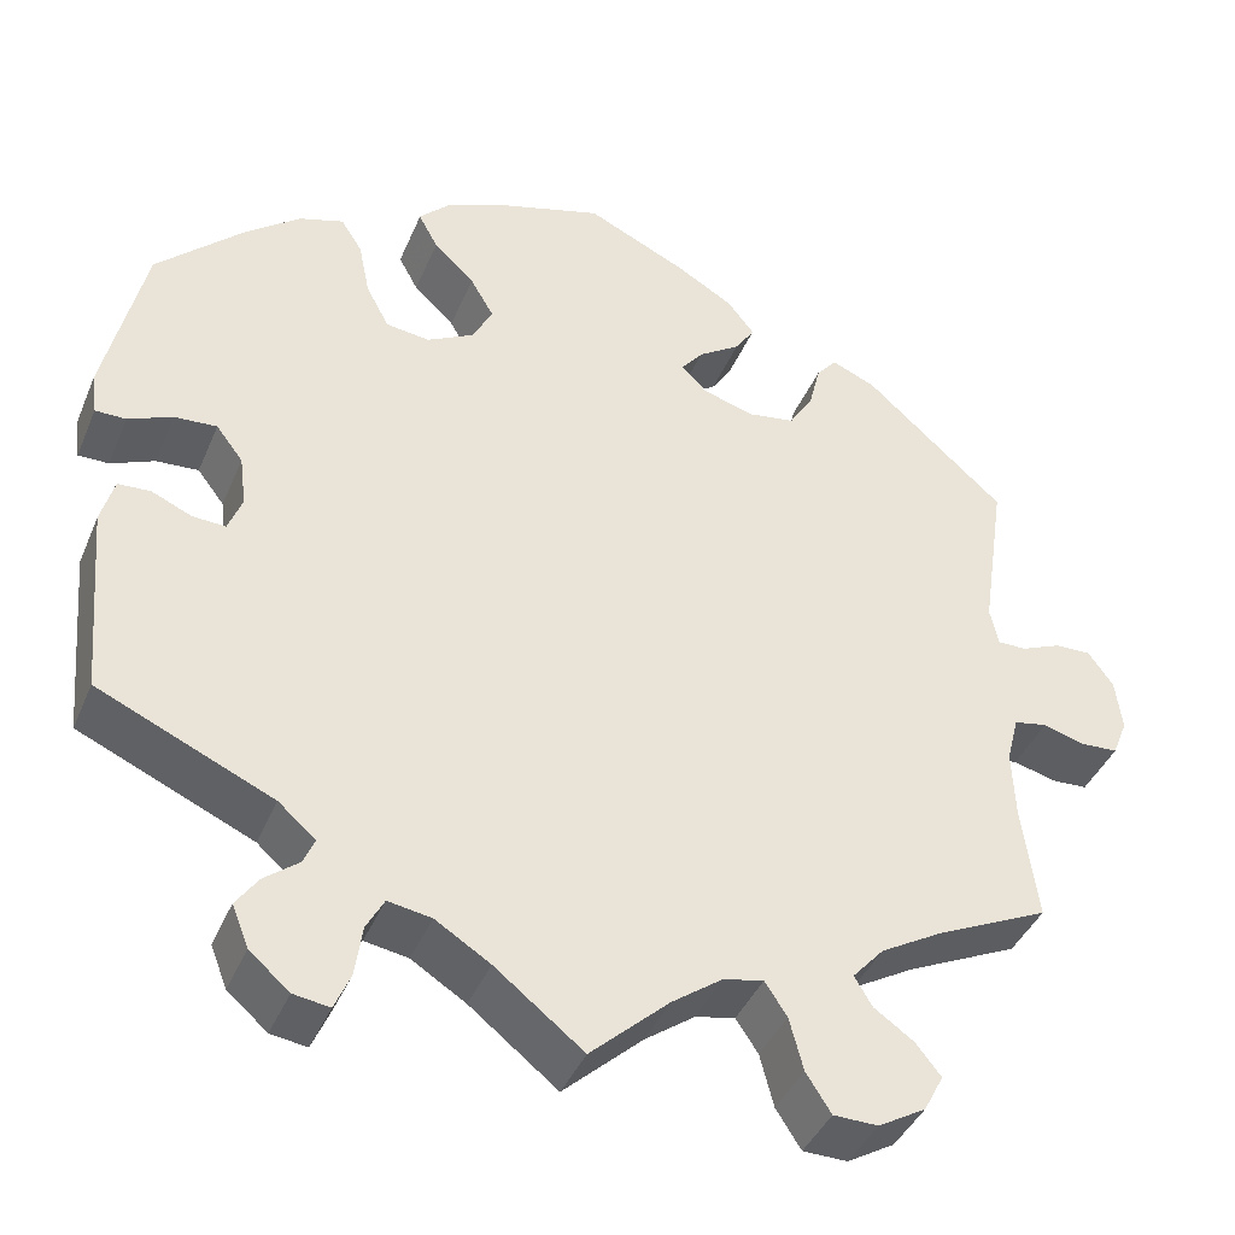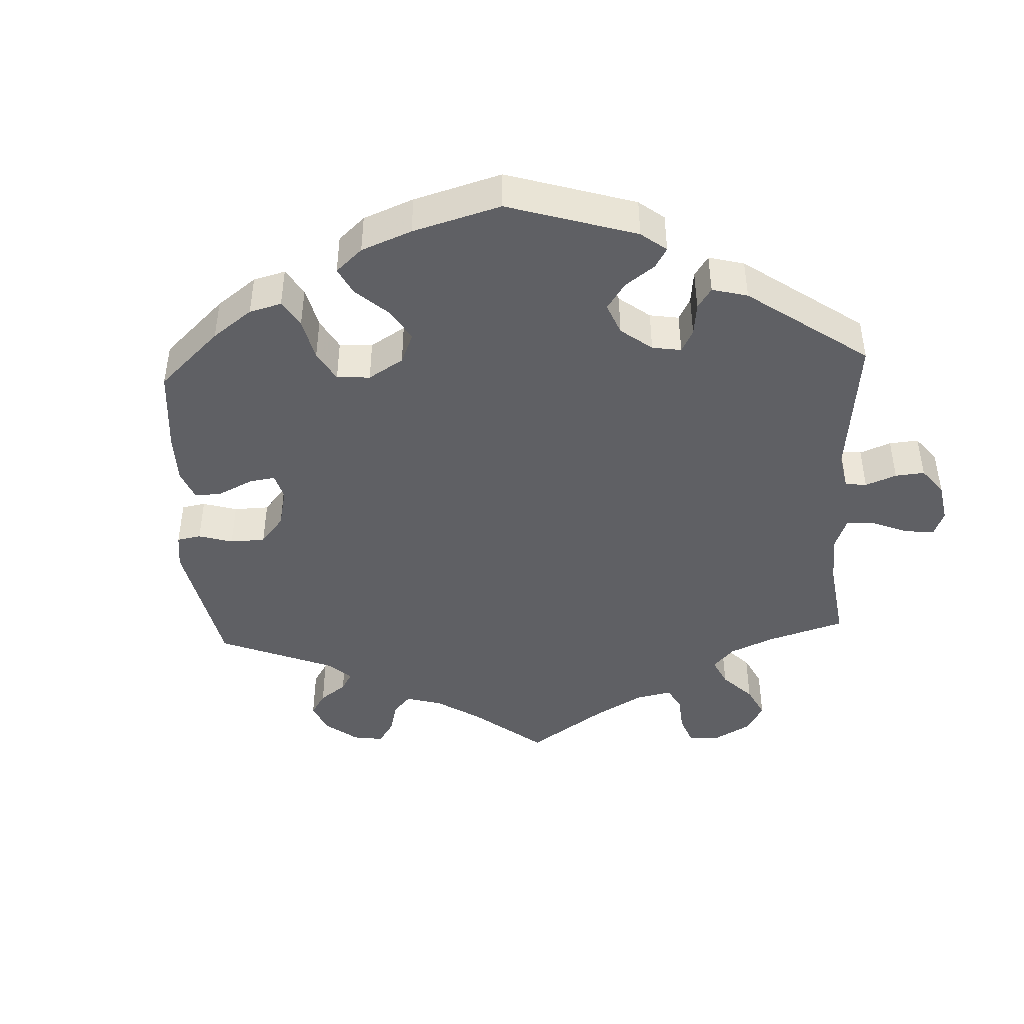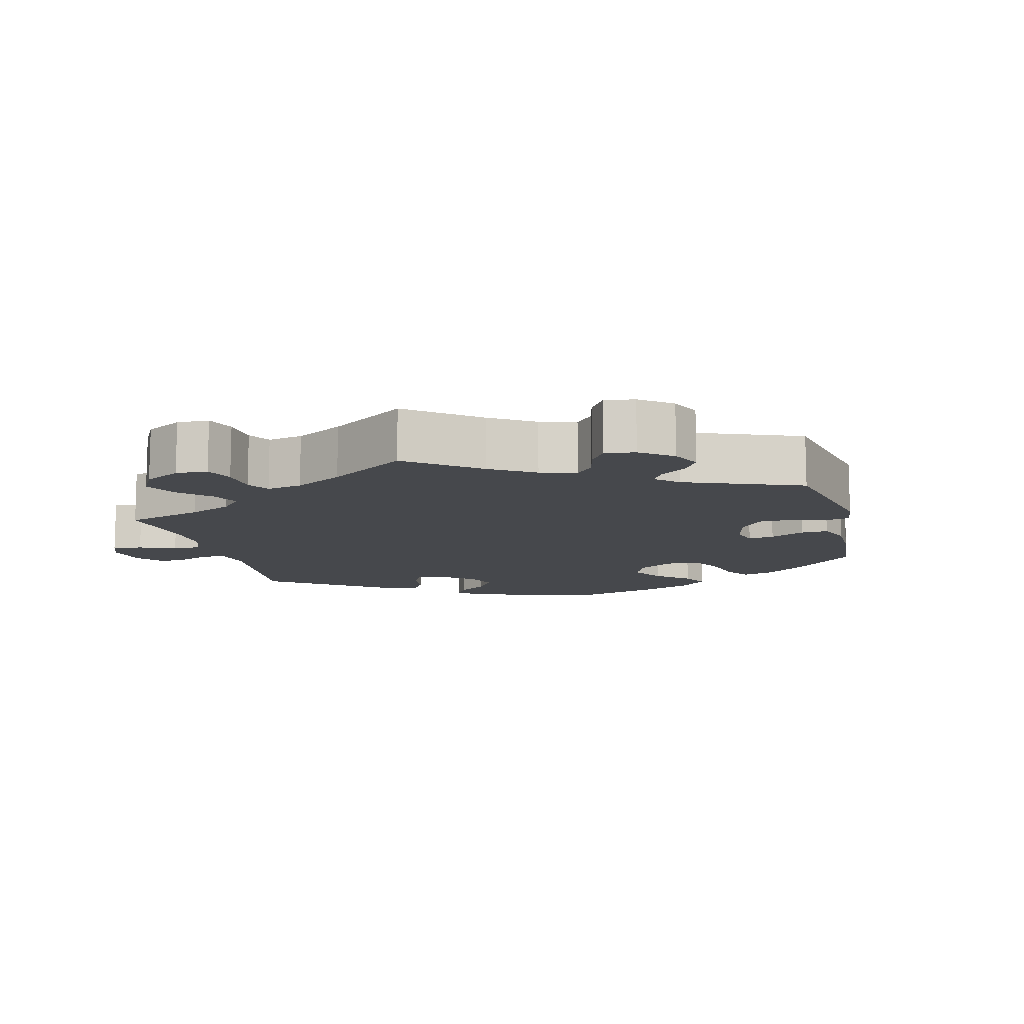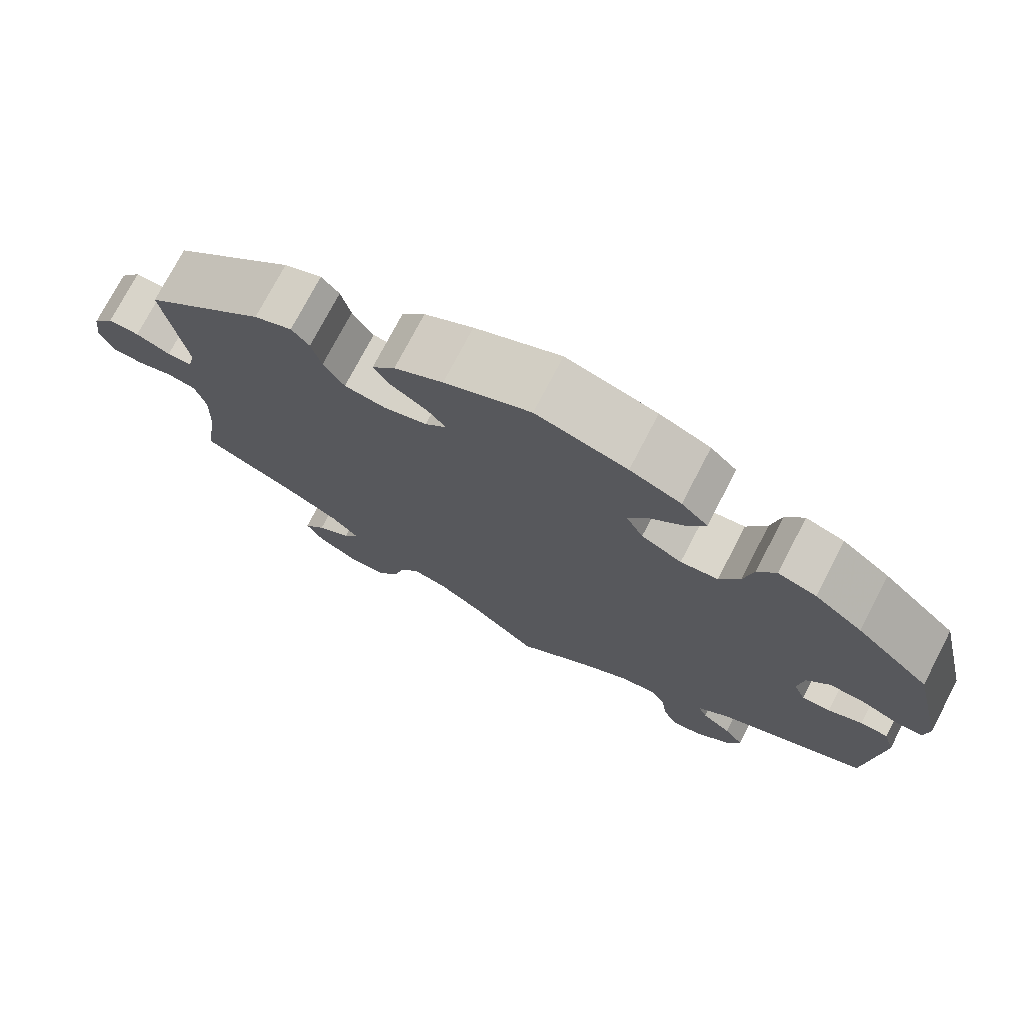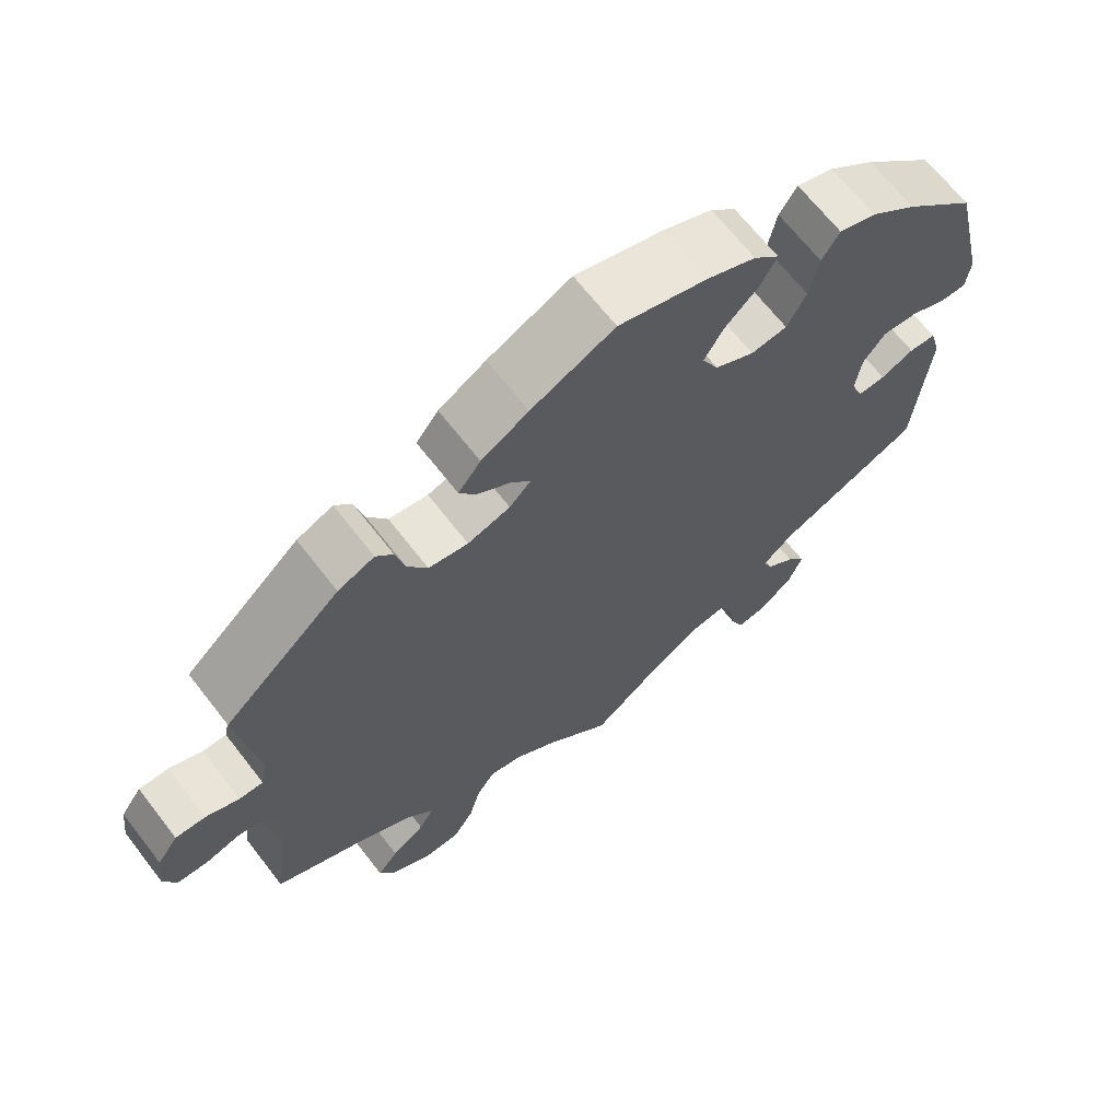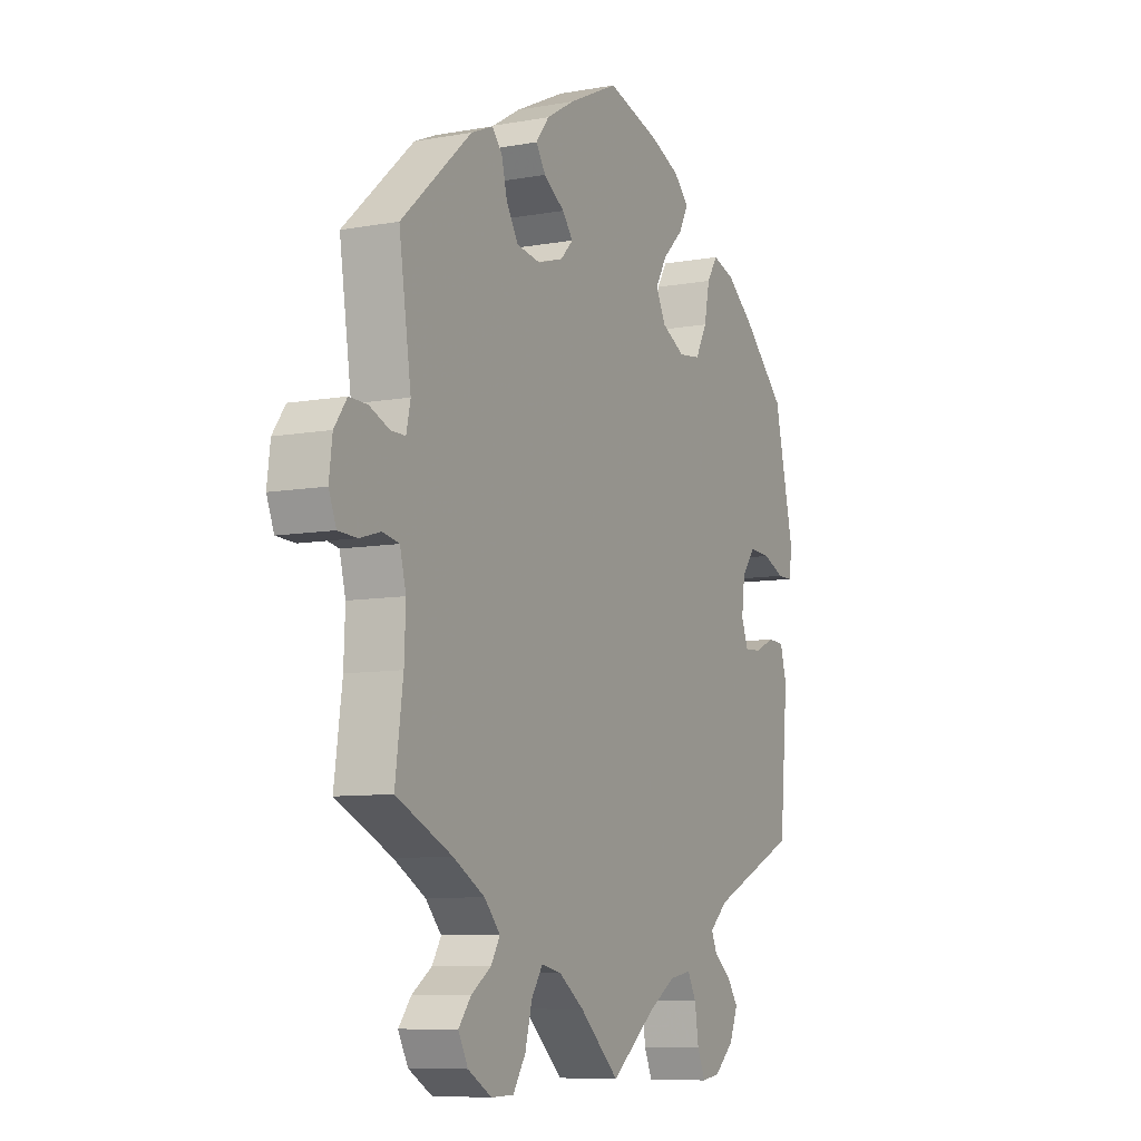
<metadata>
{"format":"obj","ext":"obj","renderer":"f3d","projection":"perspective","resolution":1024,"background":"white","views":[{"elev":-40.8,"azim":158.4,"up":"+Z"},{"elev":-44.1,"azim":62.8,"up":"+Y"},{"elev":-11.3,"azim":-105.7,"up":"+Y"},{"elev":74.8,"azim":27.5,"up":"+Z"},{"elev":67.0,"azim":-37.8,"up":"+Z"},{"elev":-8.4,"azim":-63.5,"up":"+Z"}]}
</metadata>
<code>
v 0.543 0.07 0.103
v 0.537 0.07 0.058
v 0.504 0.07 0.058
v 0.457 0.07 0.078
v 0.411 0.07 0.081
v 0.382 0.07 0.043
v 0.375 0.07 -0.012
v 0.39 0.07 -0.051
v 0.426 0.07 -0.049
v 0.469 0.07 -0.03
v 0.504 0.07 -0.032
v 0.518 0.07 -0.082
v 0.5 0.07 -0.289
v 0.312 0.07 -0.373
v 0.272 0.07 -0.408
v 0.284 0.07 -0.436
v 0.321 0.07 -0.465
v 0.345 0.07 -0.499
v 0.327 0.07 -0.544
v 0.284 0.07 -0.581
v 0.245 0.07 -0.587
v 0.228 0.07 -0.548
v 0.22 0.07 -0.493
v 0.201 0.07 -0.458
v 0.154 0.07 -0.466
v 0.095 0.07 -0.503
v 0 0.07 -0.578
v -0.085 0.07 -0.5
v -0.139 0.07 -0.461
v -0.182 0.07 -0.452
v -0.206 0.07 -0.488
v -0.221 0.07 -0.545
v -0.248 0.07 -0.587
v -0.296 0.07 -0.588
v -0.347 0.07 -0.558
v -0.368 0.07 -0.518
v -0.341 0.07 -0.484
v -0.298 0.07 -0.454
v -0.279 0.07 -0.422
v -0.313 0.07 -0.384
v -0.381 0.07 -0.345
v -0.501 0.07 -0.289
v -0.484 0.07 -0.165
v -0.481 0.07 -0.091
v -0.494 0.07 -0.04
v -0.53 0.07 -0.033
v -0.575 0.07 -0.046
v -0.615 0.07 -0.044
v -0.631 0.07 -0.004
v -0.624 0.07 0.052
v -0.597 0.07 0.09
v -0.558 0.07 0.089
v -0.515 0.07 0.071
v -0.484 0.07 0.071
v -0.475 0.07 0.112
v -0.501 0.07 0.288
v -0.35 0.07 0.423
v -0.303 0.07 0.443
v -0.281 0.07 0.417
v -0.269 0.07 0.368
v -0.243 0.07 0.326
v -0.192 0.07 0.318
v -0.137 0.07 0.335
v -0.11 0.07 0.363
v -0.133 0.07 0.392
v -0.178 0.07 0.422
v -0.199 0.07 0.454
v -0.17 0.07 0.491
v -0.109 0.07 0.527
v -0.001 0.07 0.578
v 0.113 0.07 0.545
v 0.177 0.07 0.518
v 0.21 0.07 0.485
v 0.189 0.07 0.446
v 0.145 0.07 0.404
v 0.12 0.07 0.361
v 0.141 0.07 0.319
v 0.192 0.07 0.292
v 0.239 0.07 0.298
v 0.264 0.07 0.345
v 0.276 0.07 0.404
v 0.299 0.07 0.44
v 0.347 0.07 0.425
v 0.407 0.07 0.378
v 0.5 0.07 0.289
v 0.543 0 0.103
v 0.537 0 0.058
v 0.504 0 0.058
v 0.457 0 0.078
v 0.411 0 0.081
v 0.382 0 0.043
v 0.375 0 -0.012
v 0.39 0 -0.051
v 0.426 0 -0.049
v 0.469 0 -0.03
v 0.504 0 -0.032
v 0.518 0 -0.082
v 0.5 0 -0.289
v 0.312 0 -0.373
v 0.272 0 -0.408
v 0.284 0 -0.436
v 0.321 0 -0.465
v 0.345 0 -0.499
v 0.327 0 -0.544
v 0.284 0 -0.581
v 0.245 0 -0.587
v 0.228 0 -0.548
v 0.22 0 -0.493
v 0.201 0 -0.458
v 0.154 0 -0.466
v 0.095 0 -0.503
v 0 0 -0.578
v -0.085 0 -0.5
v -0.139 0 -0.461
v -0.182 0 -0.452
v -0.206 0 -0.488
v -0.221 0 -0.545
v -0.248 0 -0.587
v -0.296 0 -0.588
v -0.347 0 -0.558
v -0.368 0 -0.518
v -0.341 0 -0.484
v -0.298 0 -0.454
v -0.279 0 -0.422
v -0.313 0 -0.384
v -0.381 0 -0.345
v -0.501 0 -0.289
v -0.484 0 -0.165
v -0.481 0 -0.091
v -0.494 0 -0.04
v -0.53 0 -0.033
v -0.575 0 -0.046
v -0.615 0 -0.044
v -0.631 0 -0.004
v -0.624 0 0.052
v -0.597 0 0.09
v -0.558 0 0.089
v -0.515 0 0.071
v -0.484 0 0.071
v -0.475 0 0.112
v -0.501 0 0.288
v -0.35 0 0.423
v -0.303 0 0.443
v -0.281 0 0.417
v -0.269 0 0.368
v -0.243 0 0.326
v -0.192 0 0.318
v -0.137 0 0.335
v -0.11 0 0.363
v -0.133 0 0.392
v -0.178 0 0.422
v -0.199 0 0.454
v -0.17 0 0.491
v -0.109 0 0.527
v -0.001 0 0.578
v 0.113 0 0.545
v 0.177 0 0.518
v 0.21 0 0.485
v 0.189 0 0.446
v 0.145 0 0.404
v 0.12 0 0.361
v 0.141 0 0.319
v 0.192 0 0.292
v 0.239 0 0.298
v 0.264 0 0.345
v 0.276 0 0.404
v 0.299 0 0.44
v 0.347 0 0.425
v 0.407 0 0.378
v 0.5 0 0.289
f 80 81 82 83
f 79 80 83 84
f 72 73 74 75
f 72 75 76
f 71 72 76
f 70 71 76
f 69 70 76 77
f 65 66 67 68
f 64 65 68 69
f 57 58 59 60
f 55 56 57 60
f 54 55 60 61
f 50 51 52 53
f 50 53 54
f 49 50 54
f 46 47 48 49
f 45 46 49 54
f 44 45 54 61
f 41 42 43
f 40 41 43 44
f 39 40 44 61
f 35 36 37 38
f 35 38 39
f 34 35 39
f 31 32 33 34
f 30 31 34 39
f 29 30 39 61
f 26 27 28
f 25 26 28 29
f 24 25 29 61
f 20 21 22 23
f 20 23 24
f 16 17 18 19
f 15 16 19 20
f 11 12 13 14
f 9 10 11 14
f 8 9 14 15
f 7 8 15
f 6 7 15
f 1 2 3 4
f 1 4 5
f 79 84 85 1
f 64 69 77
f 63 64 77 78
f 62 63 78
f 20 24 61 62
f 15 20 62 78
f 6 15 78 79
f 79 1 5
f 5 6 79
f 168 167 166 165
f 169 168 165 164
f 160 159 158 157
f 161 160 157
f 161 157 156
f 161 156 155
f 162 161 155 154
f 153 152 151 150
f 154 153 150 149
f 145 144 143 142
f 145 142 141 140
f 146 145 140 139
f 138 137 136 135
f 139 138 135
f 139 135 134
f 134 133 132 131
f 139 134 131 130
f 146 139 130 129
f 128 127 126
f 129 128 126 125
f 146 129 125 124
f 123 122 121 120
f 124 123 120
f 124 120 119
f 119 118 117 116
f 124 119 116 115
f 146 124 115 114
f 113 112 111
f 114 113 111 110
f 146 114 110 109
f 108 107 106 105
f 109 108 105
f 104 103 102 101
f 105 104 101 100
f 99 98 97 96
f 99 96 95 94
f 100 99 94 93
f 100 93 92
f 100 92 91
f 89 88 87 86
f 90 89 86
f 86 170 169 164
f 162 154 149
f 163 162 149 148
f 163 148 147
f 147 146 109 105
f 163 147 105 100
f 164 163 100 91
f 90 86 164
f 164 91 90
f 1 86 87 2
f 2 87 88 3
f 3 88 89 4
f 4 89 90 5
f 5 90 91 6
f 6 91 92 7
f 7 92 93 8
f 8 93 94 9
f 9 94 95 10
f 10 95 96 11
f 11 96 97 12
f 12 97 98 13
f 13 98 99 14
f 14 99 100 15
f 15 100 101 16
f 16 101 102 17
f 17 102 103 18
f 18 103 104 19
f 19 104 105 20
f 20 105 106 21
f 21 106 107 22
f 22 107 108 23
f 23 108 109 24
f 24 109 110 25
f 25 110 111 26
f 26 111 112 27
f 27 112 113 28
f 28 113 114 29
f 29 114 115 30
f 30 115 116 31
f 31 116 117 32
f 32 117 118 33
f 33 118 119 34
f 34 119 120 35
f 35 120 121 36
f 36 121 122 37
f 37 122 123 38
f 38 123 124 39
f 39 124 125 40
f 40 125 126 41
f 41 126 127 42
f 42 127 128 43
f 43 128 129 44
f 44 129 130 45
f 45 130 131 46
f 46 131 132 47
f 47 132 133 48
f 48 133 134 49
f 49 134 135 50
f 50 135 136 51
f 51 136 137 52
f 52 137 138 53
f 53 138 139 54
f 54 139 140 55
f 55 140 141 56
f 56 141 142 57
f 57 142 143 58
f 58 143 144 59
f 59 144 145 60
f 60 145 146 61
f 61 146 147 62
f 62 147 148 63
f 63 148 149 64
f 64 149 150 65
f 65 150 151 66
f 66 151 152 67
f 67 152 153 68
f 68 153 154 69
f 69 154 155 70
f 70 155 156 71
f 71 156 157 72
f 72 157 158 73
f 73 158 159 74
f 74 159 160 75
f 75 160 161 76
f 76 161 162 77
f 77 162 163 78
f 78 163 164 79
f 79 164 165 80
f 80 165 166 81
f 81 166 167 82
f 82 167 168 83
f 83 168 169 84
f 84 169 170 85
f 85 170 86 1

</code>
